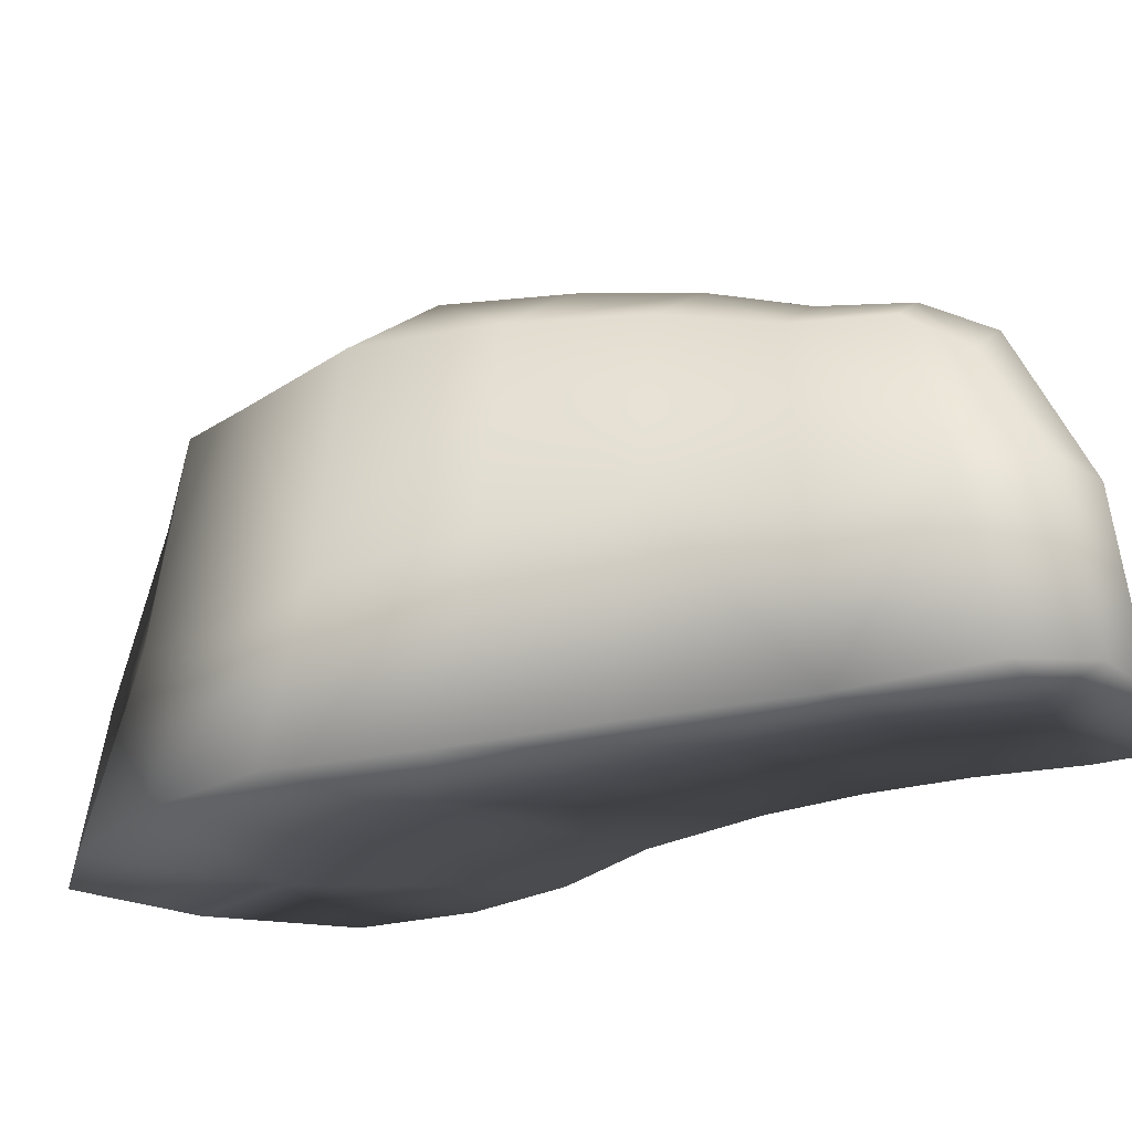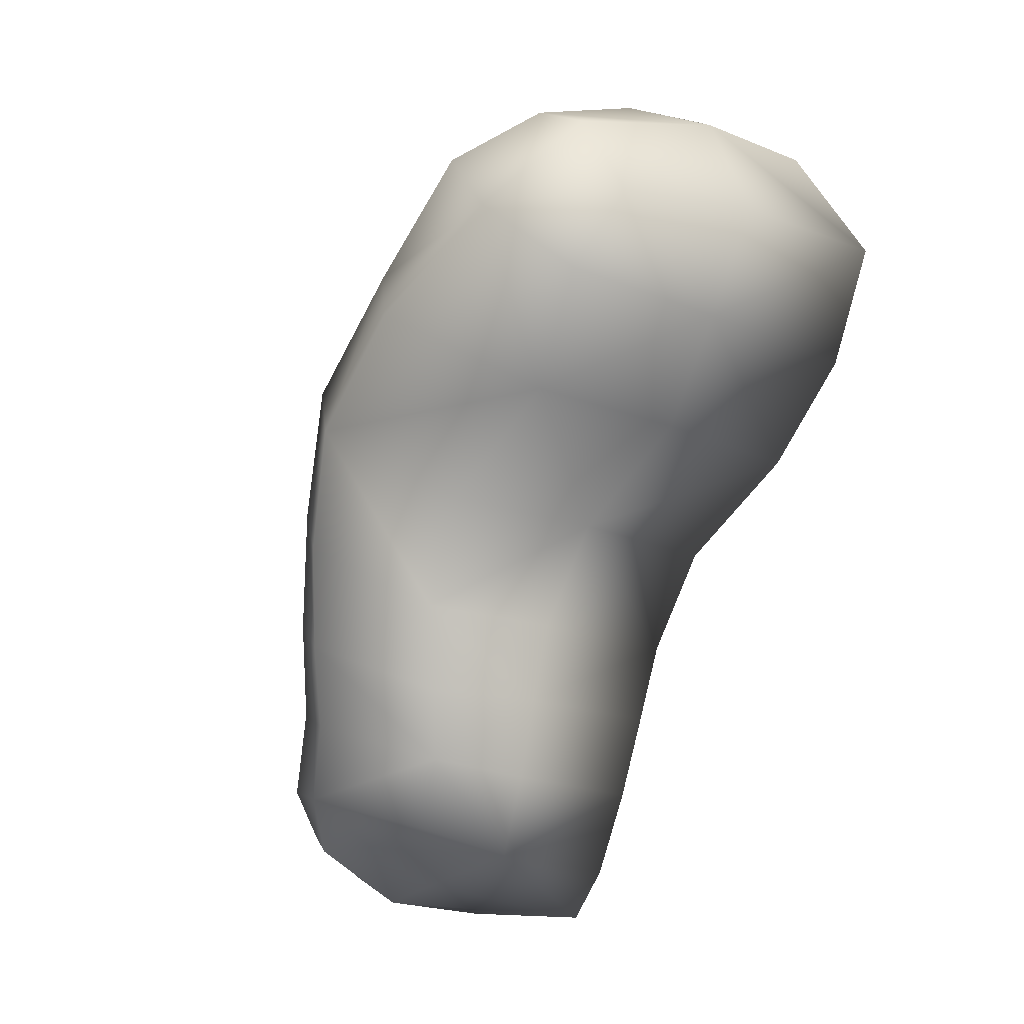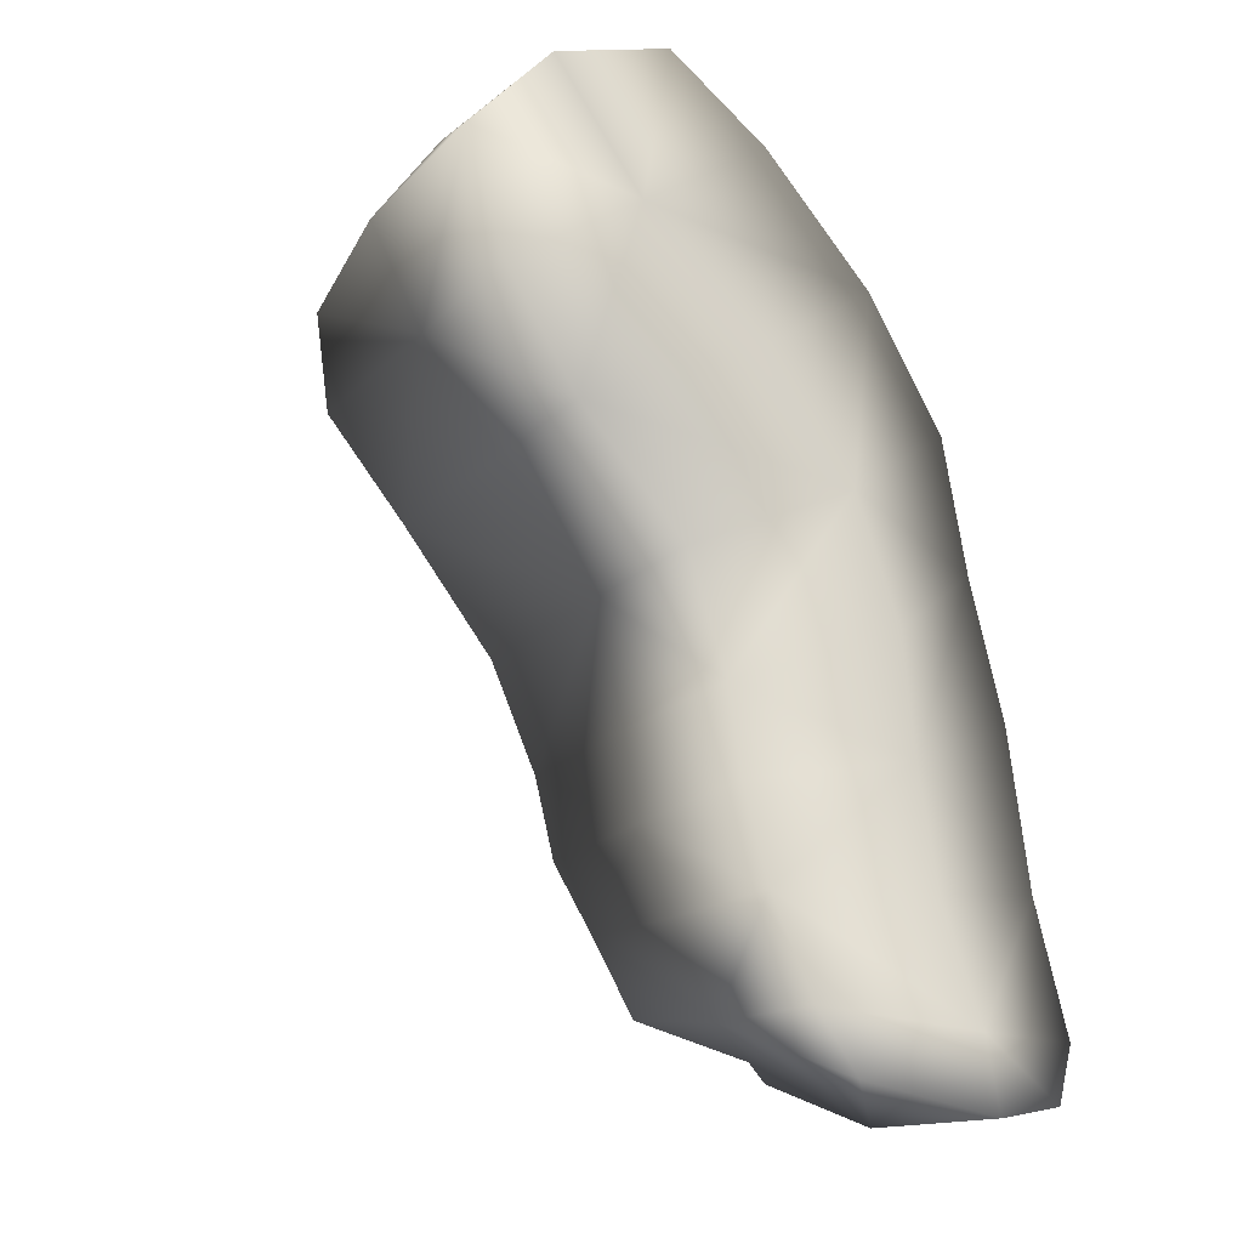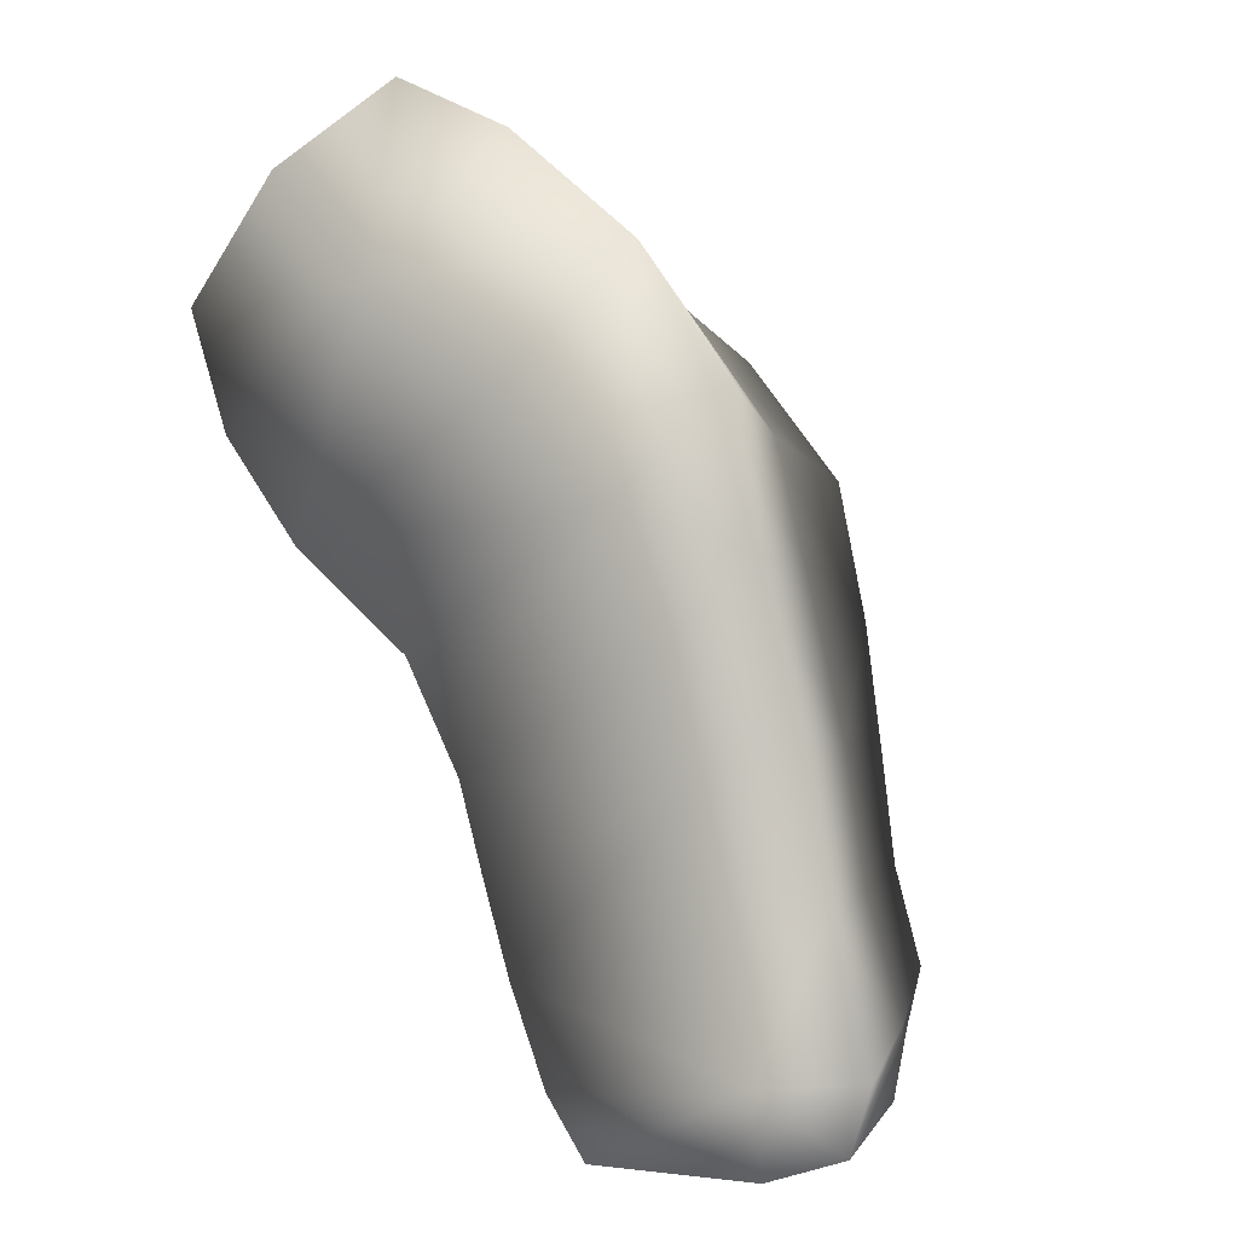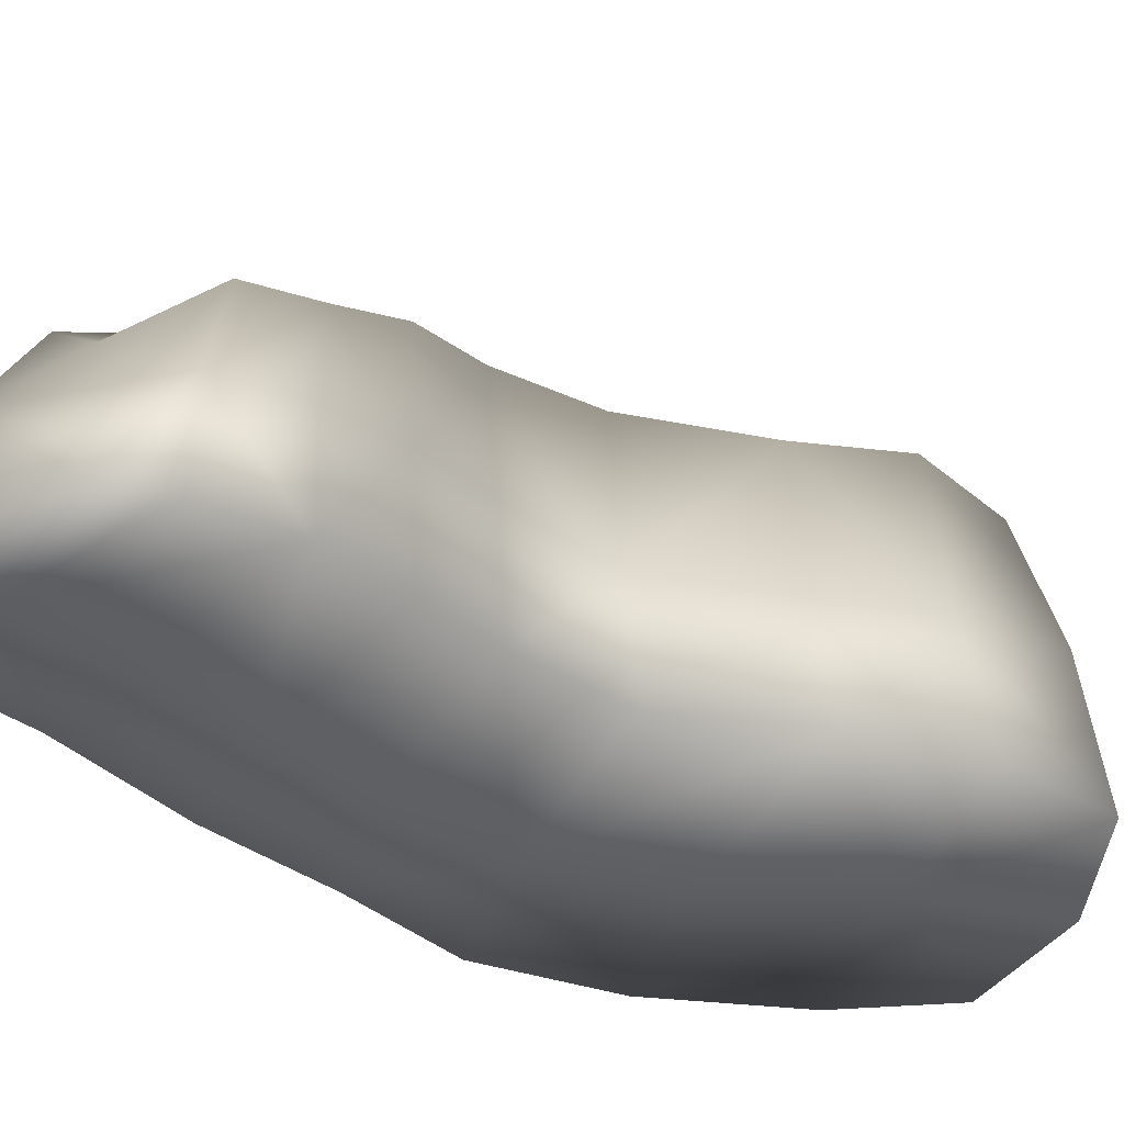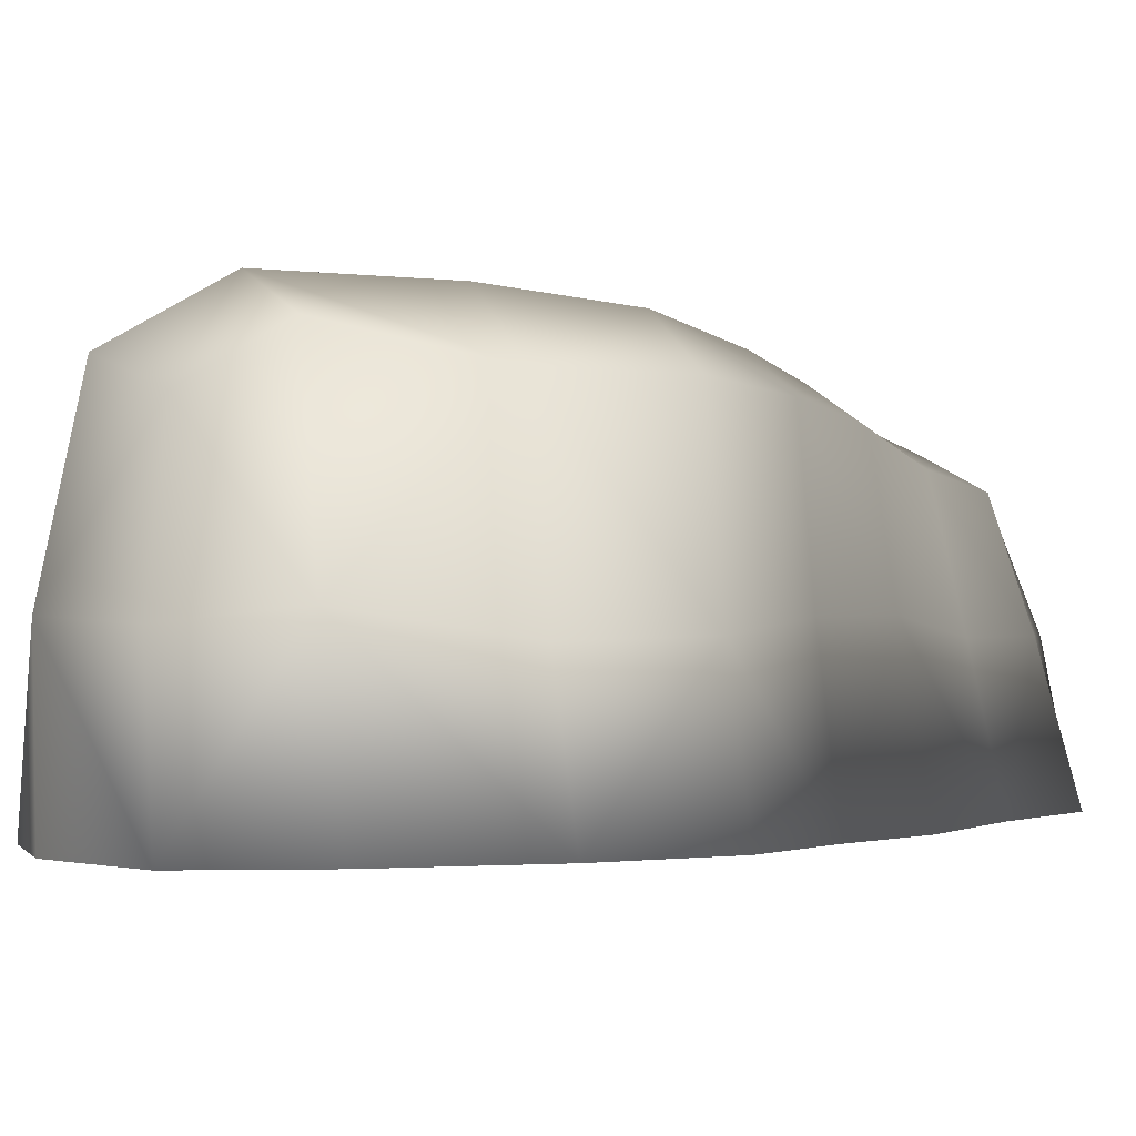
<metadata>
{"format":"obj","ext":"obj","renderer":"f3d","projection":"perspective","resolution":1024,"background":"white","views":[{"elev":-18.9,"azim":105.2,"up":"+Y"},{"elev":-5.6,"azim":-139.5,"up":"+Z"},{"elev":-26.3,"azim":-38.1,"up":"+Z"},{"elev":-3.8,"azim":27.6,"up":"+Z"},{"elev":-39.0,"azim":-146.8,"up":"+Y"},{"elev":-1.7,"azim":21.7,"up":"+Y"}]}
</metadata>
<code>
g _PlaySurface158
v -1106 498.3 1317
v -1091 498.6 1361
v -1170 498.7 1353
v -1161 496.8 1300
v -1119 496.7 1455
v -1196 504.5 1439
v -1339 506.4 1412
v -1310 501.2 1344
v -1280 497.4 1303
v -1119 496.7 1455
v -1135 494.4 1569
v -1214 500.8 1527
v -1196 504.5 1439
v -1161 494.5 1674
v -1228 494.6 1614
v -1373 501.3 1538
v -1359 506.1 1477
v -1339 506.4 1412
v -1161 494.5 1674
v -1179 494.3 1778
v -1264 494.3 1707
v -1228 494.6 1614
v -1242 494.3 1871
v -1338 494.3 1791
v -1495 494.3 1691
v -1409 494.4 1617
v -1373 501.3 1538
v -1242 494.3 1871
v -1334 494.3 1952
v -1443 494.4 1861
v -1338 494.3 1791
v -1419 494.3 1996
v -1517 494.5 1945
v -1583 495.3 1858
v -1552 494.3 1769
v -1495 494.3 1691
v -1142 682.4 1376
v -1173 703.5 1366
v -1187 731 1411
v -1140 704.6 1415
v -1206 681.1 1370
v -1287 703.6 1389
v -1311 716.9 1445
v -1209 745 1471
v -1162 716.1 1481
v -1162 716.1 1481
v -1209 745 1471
v -1225 767.4 1536
v -1179 737.4 1554
v -1311 716.9 1445
v -1329 737.1 1500
v -1336 750.4 1567
v -1236 781.2 1614
v -1196 749.2 1647
v -1196 749.2 1647
v -1236 781.2 1614
v -1265 796.9 1706
v -1217 754 1746
v -1336 750.4 1567
v -1370 758.2 1649
v -1451 752.3 1727
v -1338 806 1790
v -1285 752.4 1835
v -1285 752.4 1835
v -1338 806 1790
v -1443 809.8 1861
v -1382 776.9 1911
v -1451 752.3 1727
v -1503 777 1810
v -1533 750.1 1868
v -1499 760.2 1925
v -1438 736.6 1948
v -1161 496.8 1300
v -1164 610.5 1317
v -1124 612.9 1337
v -1280 497.4 1303
v -1209 611.1 1334
v -1206 681.1 1370
v -1173 703.5 1366
v -1142 682.4 1376
v -1310 501.2 1344
v -1294 611.3 1363
v -1209 611.1 1334
v -1322 622.1 1430
v -1311 716.9 1445
v -1287 703.6 1389
v -1206 681.1 1370
v -1339 506.4 1412
v -1359 506.1 1477
v -1341 628.3 1492
v -1322 622.1 1430
v -1354 627.7 1554
v -1336 750.4 1567
v -1329 737.1 1500
v -1311 716.9 1445
v -1373 501.3 1538
v -1409 494.4 1617
v -1387 613.3 1636
v -1354 627.7 1554
v -1470 610 1712
v -1451 752.3 1727
v -1370 758.2 1649
v -1336 750.4 1567
v -1495 494.3 1691
v -1552 494.3 1769
v -1524 627.2 1793
v -1470 610 1712
v -1564 634 1870
v -1533 750.1 1868
v -1503 777 1810
v -1451 752.3 1727
v -1517 494.5 1945
v -1519 621 1948
v -1564 634 1870
v -1419 494.3 1996
v -1435 616.3 1979
v -1438 736.6 1948
v -1499 760.2 1925
v -1533 750.1 1868
v -1334 494.3 1952
v -1362 625.8 1928
v -1435 616.3 1979
v -1267 607.4 1850
v -1285 752.4 1835
v -1382 776.9 1911
v -1438 736.6 1948
v -1242 494.3 1871
v -1179 494.3 1778
v -1201 610.8 1759
v -1267 607.4 1850
v -1181 622.1 1658
v -1196 749.2 1647
v -1217 754 1746
v -1285 752.4 1835
v -1161 494.5 1674
v -1135 494.4 1569
v -1160 624.4 1561
v -1181 622.1 1658
v -1141 611.1 1468
v -1162 716.1 1481
v -1179 737.4 1554
v -1196 749.2 1647
v -1119 496.7 1455
v -1091 498.6 1361
v -1117 613.1 1386
v -1141 611.1 1468
v -1124 612.9 1337
v -1142 682.4 1376
v -1140 704.6 1415
v -1162 716.1 1481
f 121 123 124
f 123 121 28
f 120 28 121
f 121 115 120
f 115 121 122
f 121 126 122
f 126 121 125
f 124 125 121
f 113 116 117
f 116 113 115
f 112 115 113
f 113 34 112
f 34 113 114
f 113 119 114
f 119 113 118
f 117 118 113
f 30 29 32
f 29 30 28
f 31 28 30
f 32 33 30
f 34 30 33
f 30 36 31
f 36 30 35
f 34 35 30
f 34 108 106
f 109 106 108
f 106 105 34
f 105 106 104
f 107 104 106
f 106 111 107
f 111 106 110
f 109 110 106
f 7 8 3
f 9 3 8
f 3 9 4
f 3 6 7
f 3 4 1
f 3 5 6
f 5 3 2
f 1 2 3
f 82 84 85
f 84 82 7
f 81 7 82
f 82 76 81
f 76 82 83
f 82 87 83
f 87 82 86
f 85 86 82
f 74 73 76
f 73 74 1
f 75 1 74
f 76 77 74
f 78 74 77
f 74 80 75
f 80 74 79
f 78 79 74
f 1 147 145
f 148 145 147
f 145 150 146
f 150 145 149
f 148 149 145
f 145 144 1
f 144 145 143
f 146 143 145
f 12 11 14
f 11 12 10
f 13 10 12
f 14 15 12
f 16 12 15
f 12 18 13
f 18 12 17
f 16 17 12
f 137 10 139
f 10 137 136
f 135 136 137
f 137 139 140
f 137 138 135
f 140 141 137
f 142 137 141
f 137 142 138
f 16 92 90
f 93 90 92
f 90 89 16
f 89 90 88
f 91 88 90
f 90 95 91
f 95 90 94
f 93 94 90
f 21 20 23
f 20 21 19
f 22 19 21
f 23 24 21
f 25 21 24
f 21 27 22
f 27 21 26
f 25 26 21
f 129 128 19
f 134 130 129
f 127 129 130
f 129 127 128
f 129 133 134
f 129 132 133
f 132 129 131
f 19 131 129
f 98 25 100
f 25 98 97
f 96 97 98
f 103 99 98
f 96 98 99
f 98 102 103
f 102 98 101
f 100 101 98
f 39 38 41
f 38 39 37
f 40 37 39
f 41 42 39
f 43 39 42
f 39 45 40
f 45 39 44
f 43 44 39
f 48 47 50
f 47 48 46
f 49 46 48
f 50 51 48
f 52 48 51
f 48 54 49
f 54 48 53
f 52 53 48
f 57 56 59
f 56 57 55
f 58 55 57
f 59 60 57
f 61 57 60
f 57 63 58
f 63 57 62
f 61 62 57
f 66 65 68
f 65 66 64
f 67 64 66
f 68 69 66
f 70 66 69
f 66 72 67
f 72 66 71
f 70 71 66

</code>
